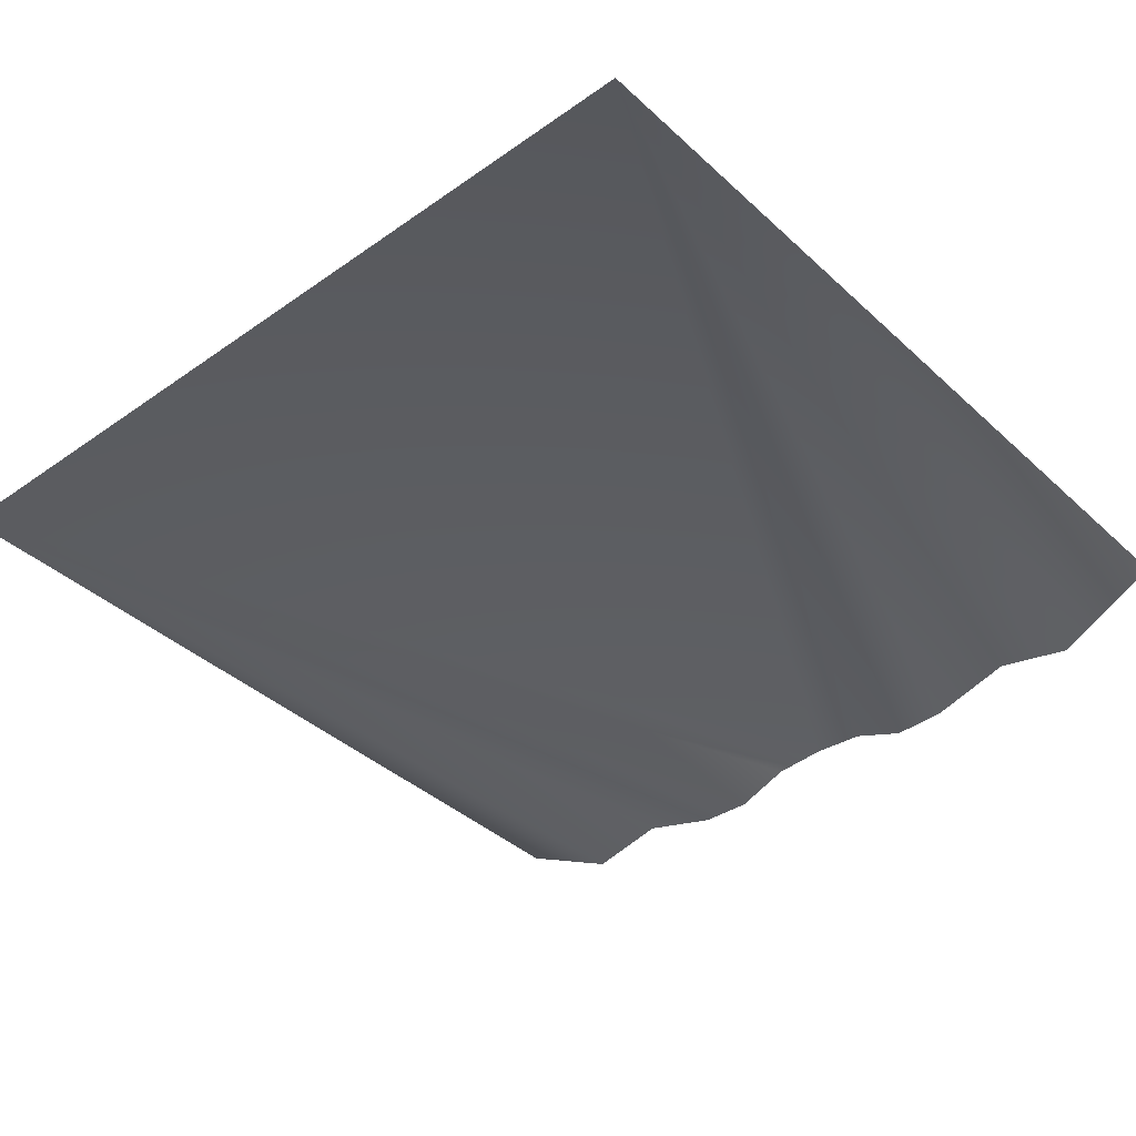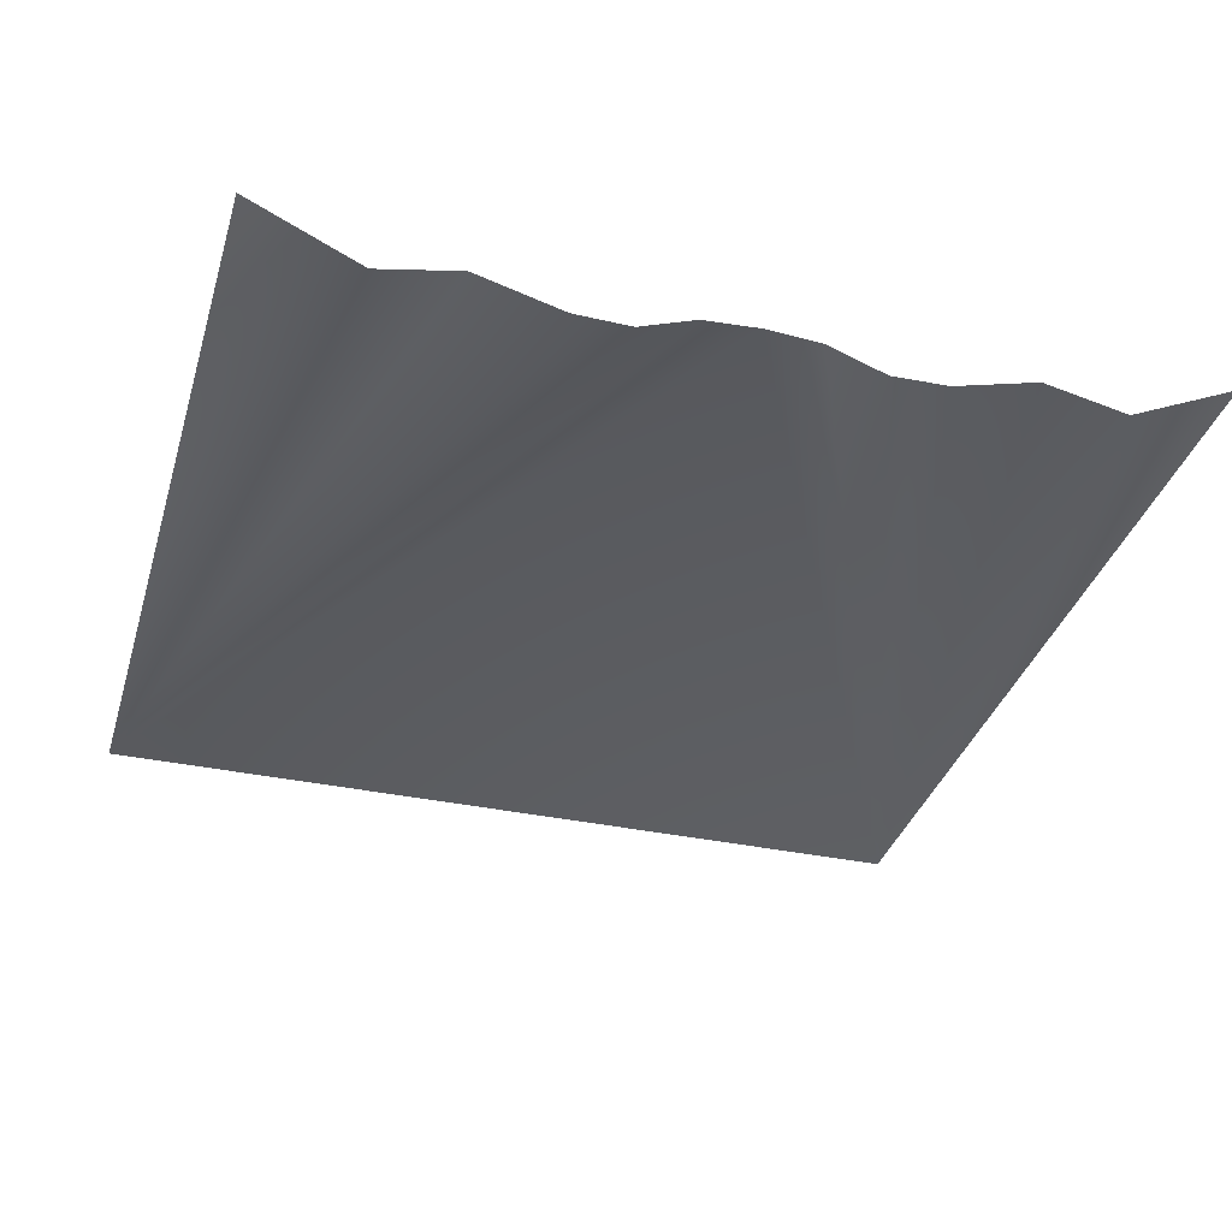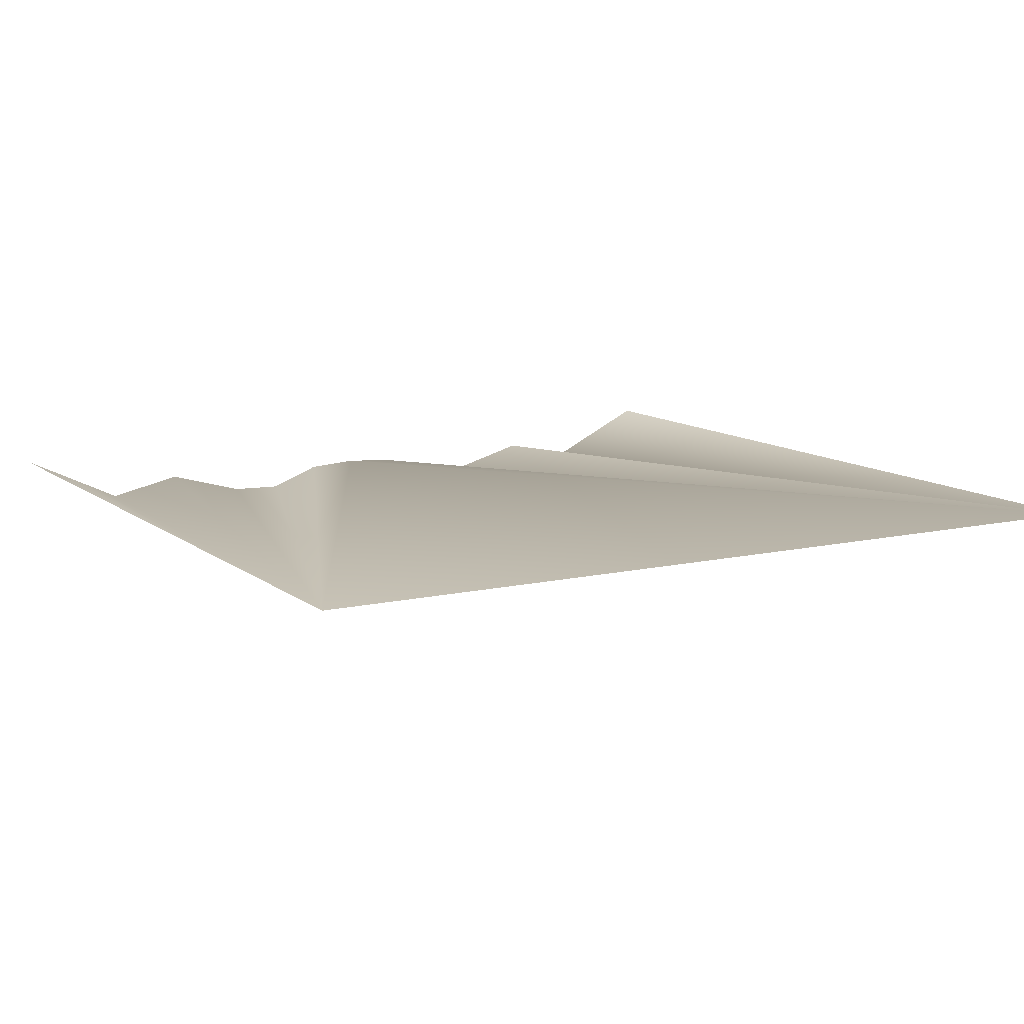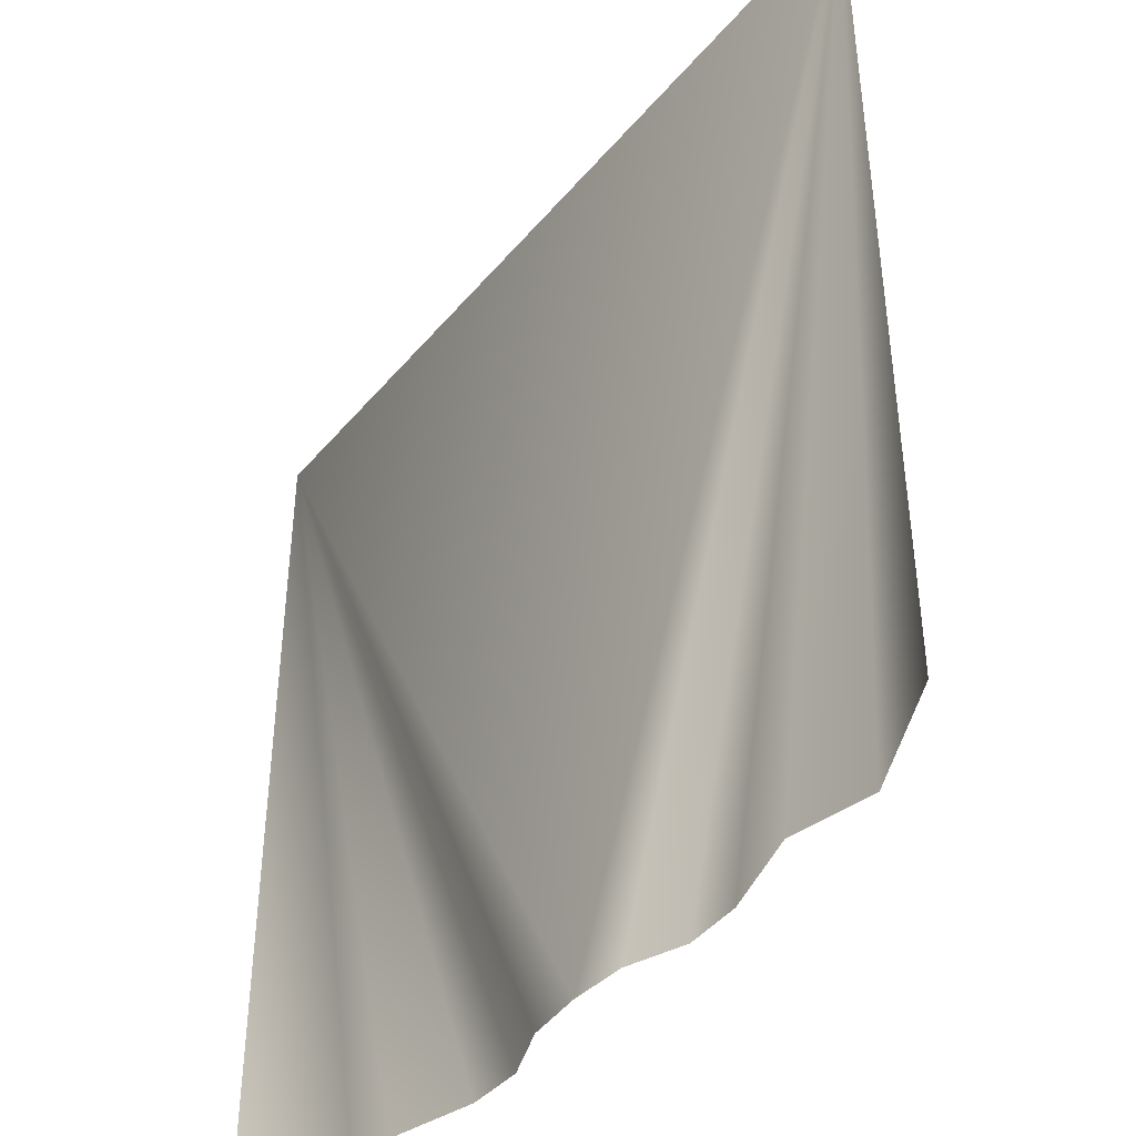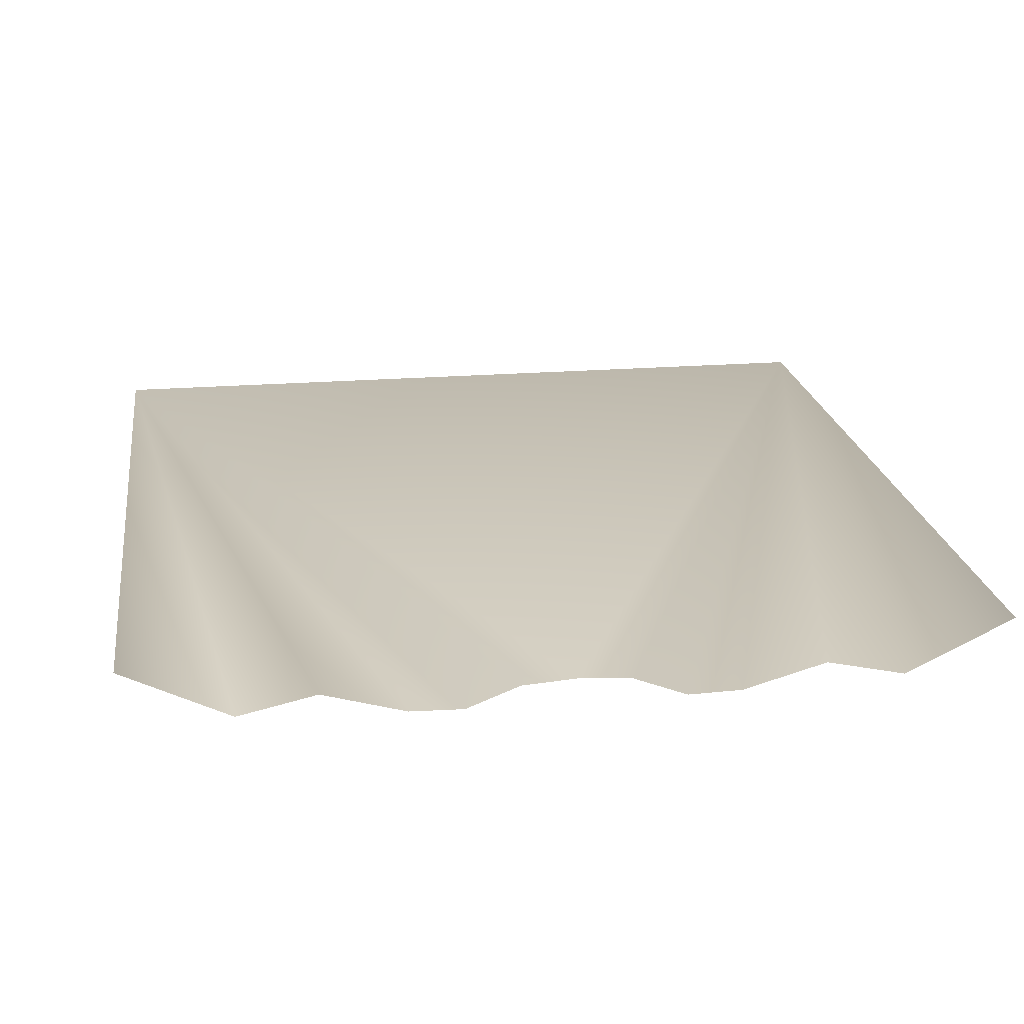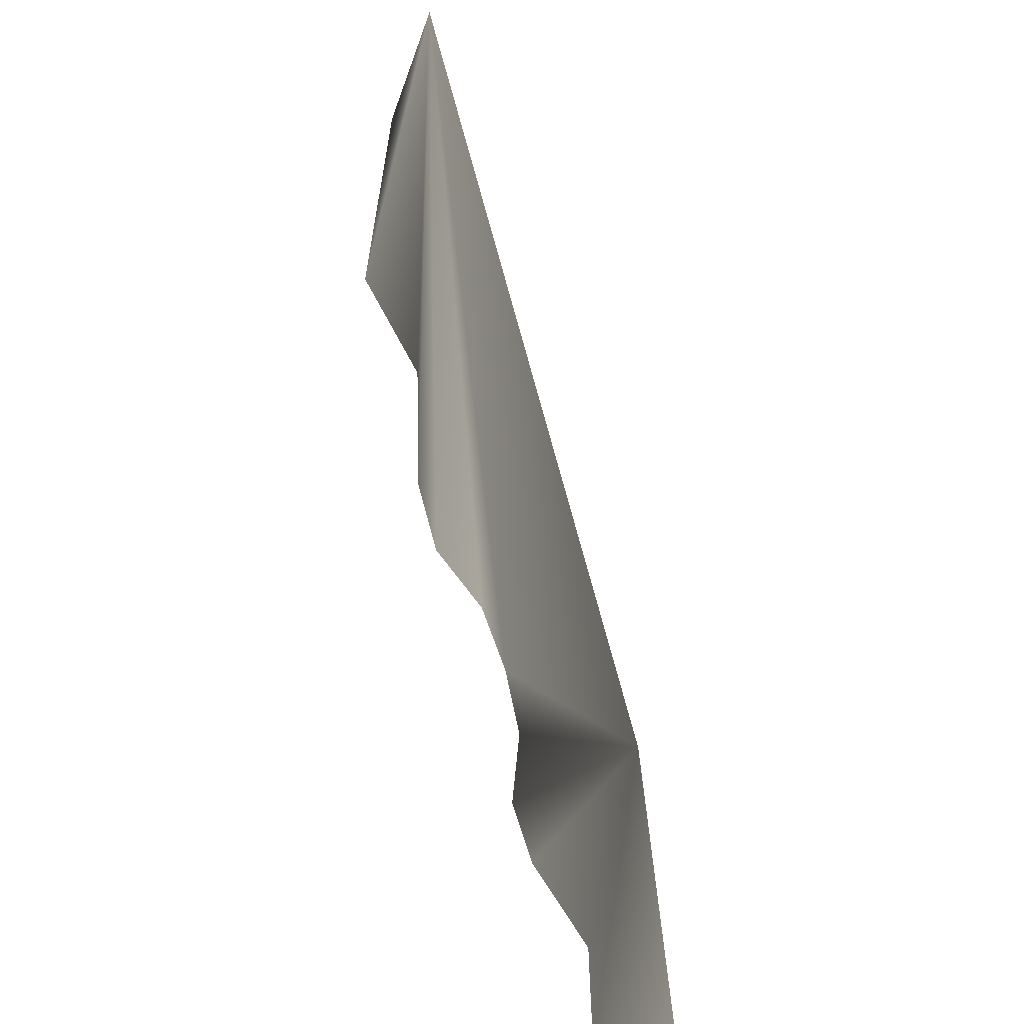
<metadata>
{"format":"obj","ext":"obj","renderer":"f3d","projection":"perspective","resolution":1024,"background":"white","views":[{"elev":-39.1,"azim":-138.7,"up":"+Z"},{"elev":-34.9,"azim":-16.0,"up":"+Z"},{"elev":11.2,"azim":150.5,"up":"+Z"},{"elev":-42.5,"azim":53.5,"up":"+Y"},{"elev":21.0,"azim":-8.3,"up":"+Z"},{"elev":-73.7,"azim":-74.4,"up":"+Y"}]}
</metadata>
<code>
o central.001
v 1 1 0
v 0.75 -1 -0.1216
v 1 -1 -0
v -1 1 0
v -0.125 -1 -0.09043
v 0 -1 -0.08184
v -0.75 -1 -0.1216
v -0.5677 -1 -0.08105
v 0.375 -1 -0.1358
v 0.5677 -1 -0.08105
v 0.125 -1 -0.09043
v 0.25 -1 -0.1389
v -0.375 -1 -0.1358
v -0.25 -1 -0.1389
v -1 -1 -0
f 1 2 3
f 4 5 6 1
f 4 7 8
f 1 9 10
f 1 11 12
f 4 13 14
f 1 10 2
f 4 15 7
f 1 6 11
f 4 14 5
f 1 12 9
f 4 8 13

</code>
